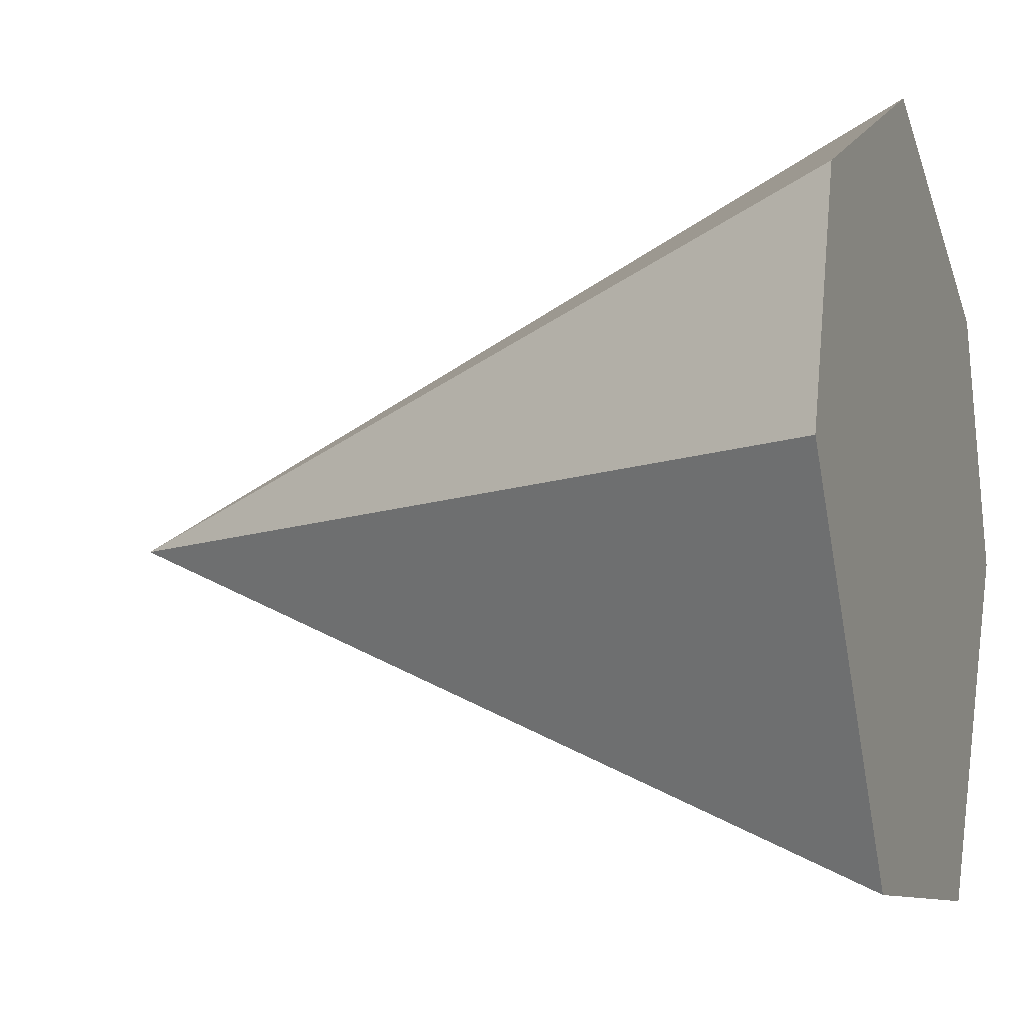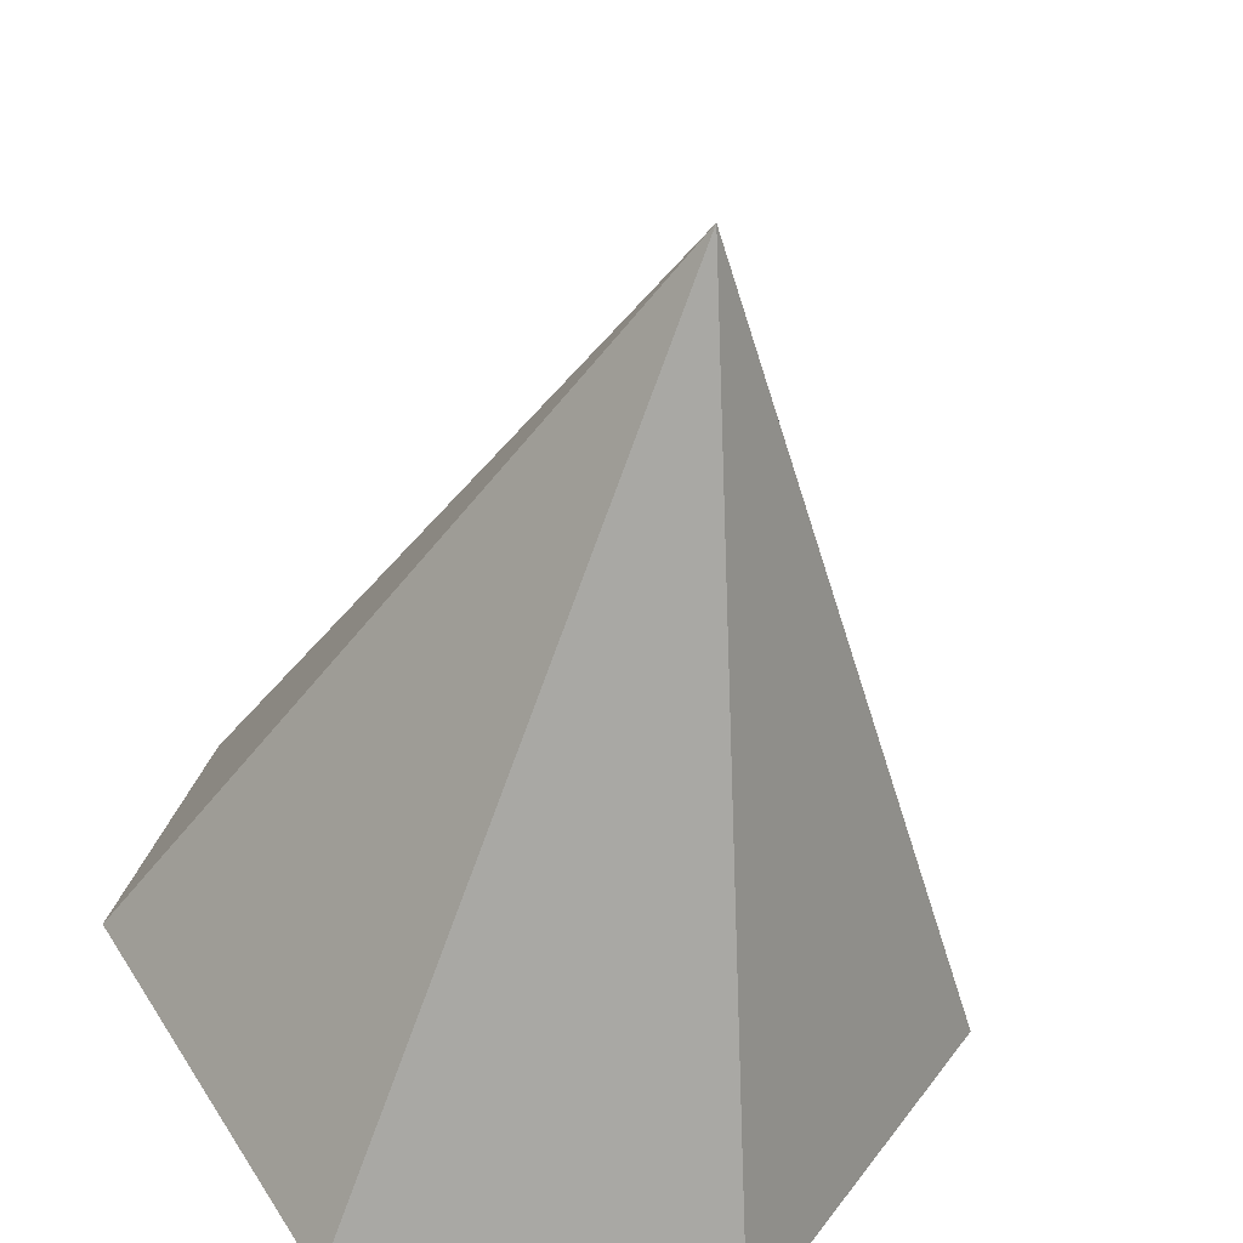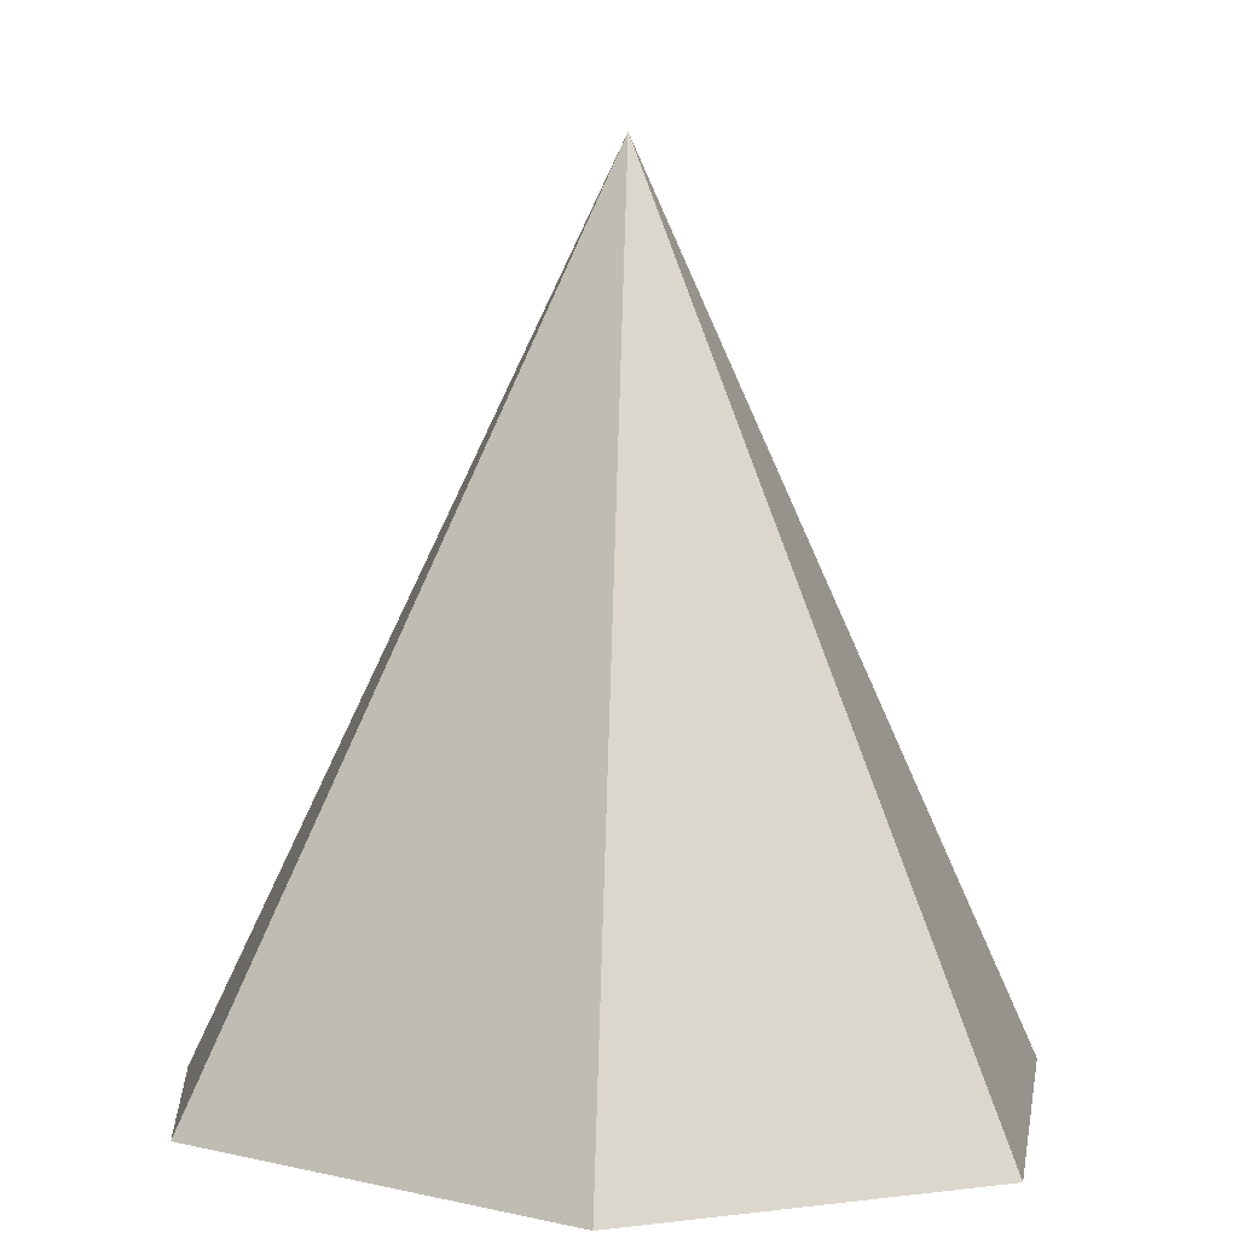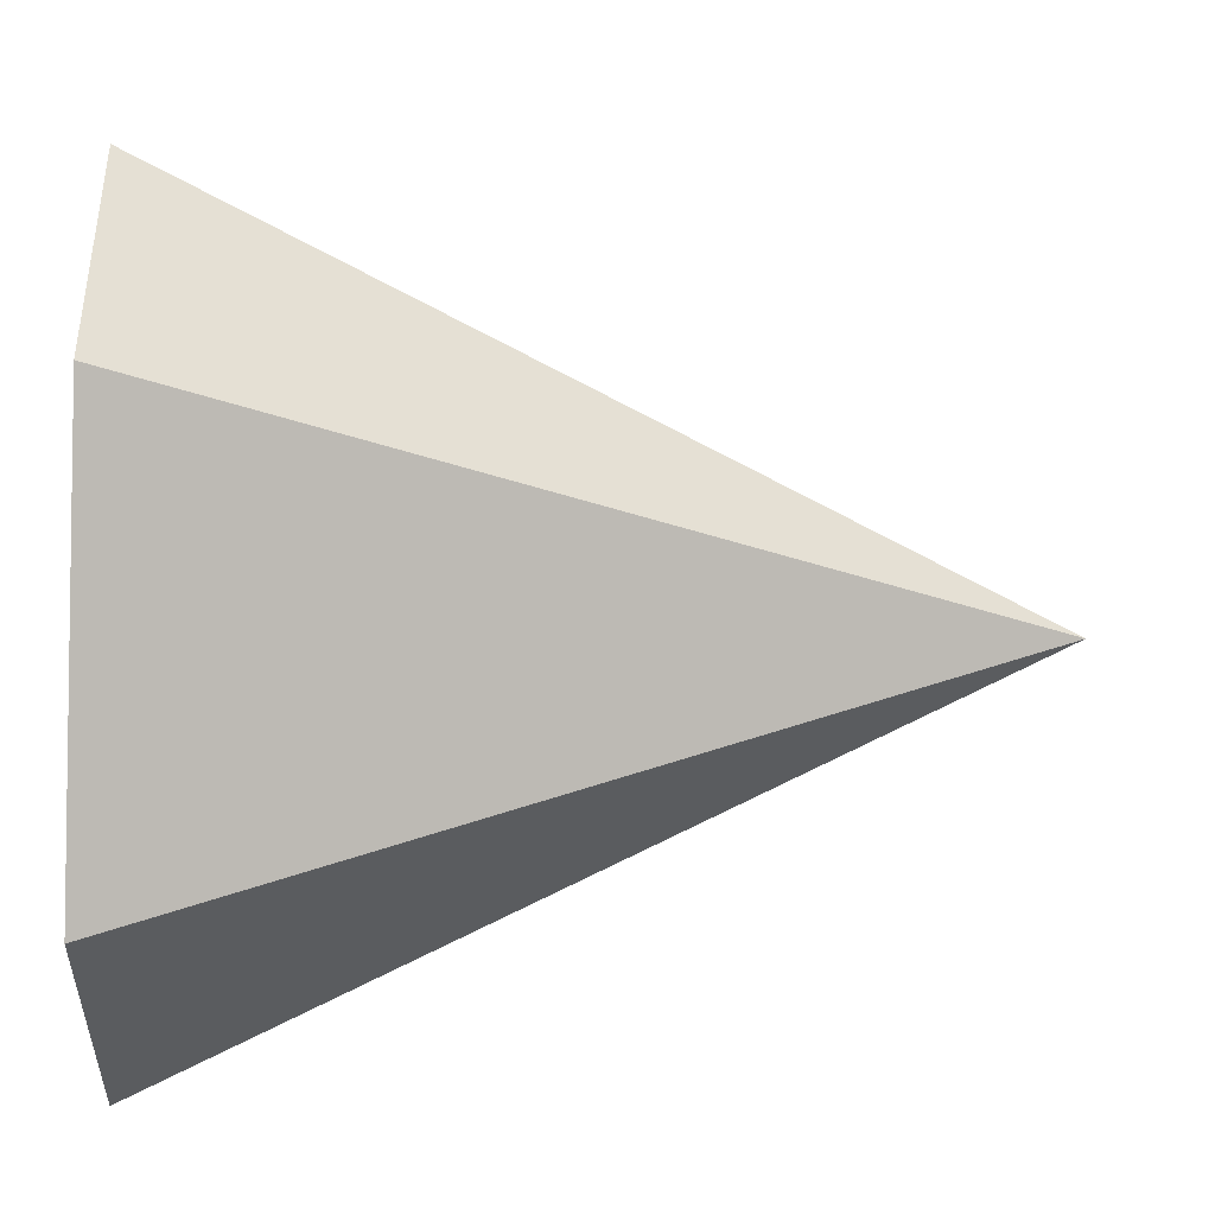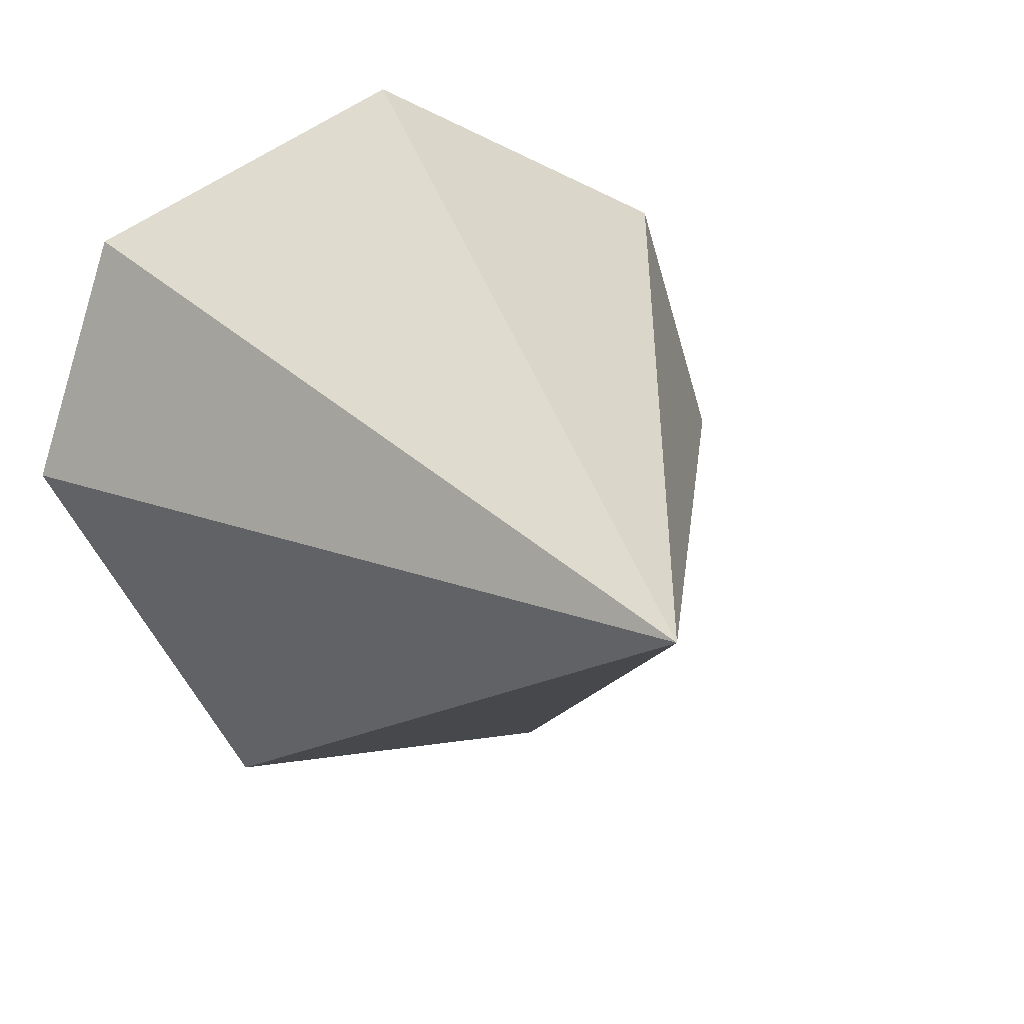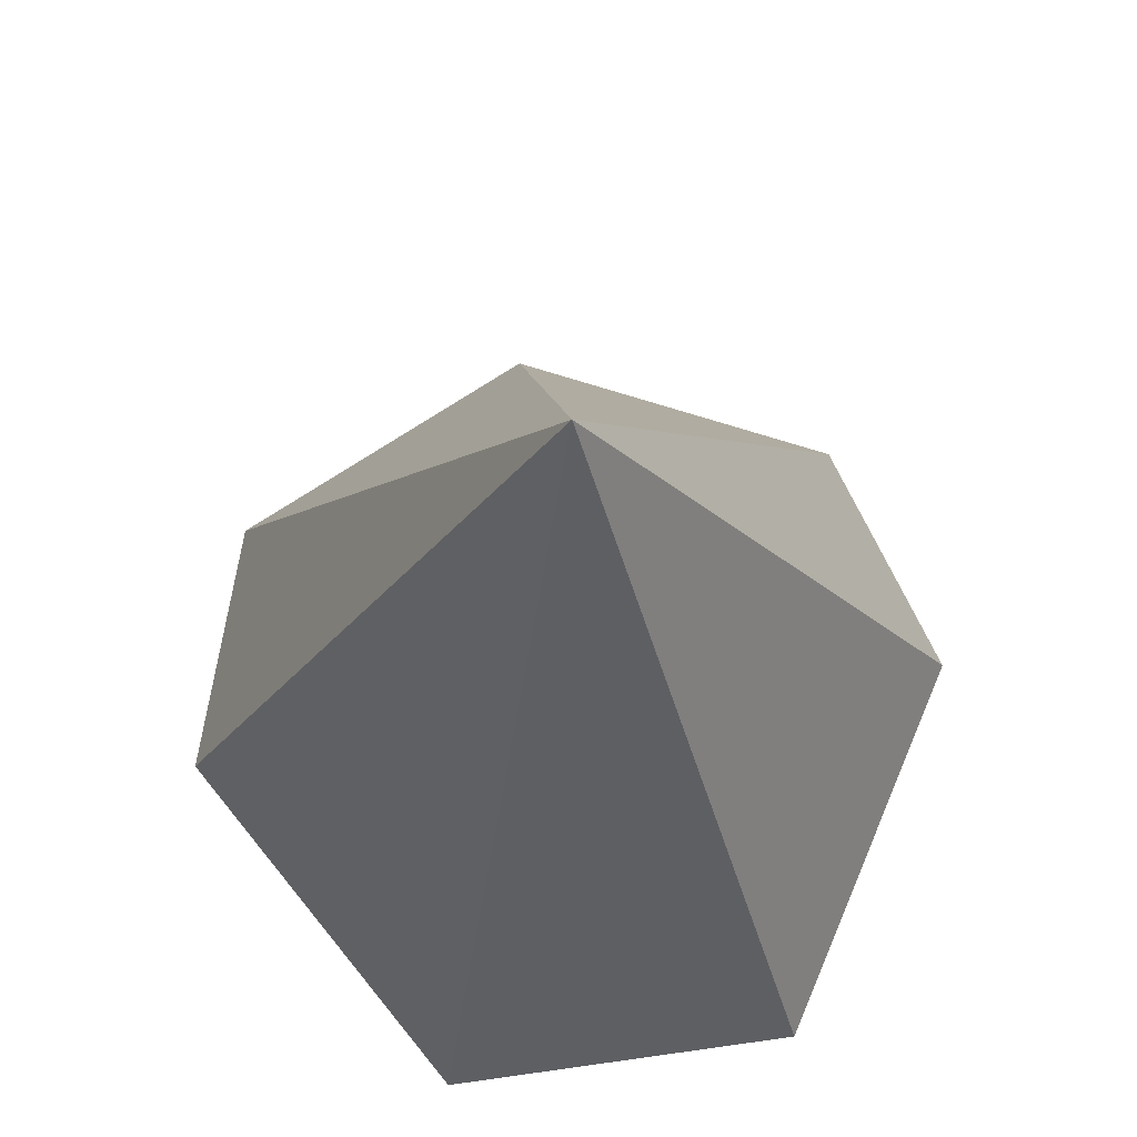
<metadata>
{"format":"obj","ext":"obj","renderer":"f3d","projection":"perspective","resolution":1024,"background":"white","views":[{"elev":-9.3,"azim":-70.0,"up":"+Z"},{"elev":-50.6,"azim":170.0,"up":"+Z"},{"elev":4.9,"azim":158.0,"up":"+Y"},{"elev":-28.5,"azim":87.4,"up":"+Z"},{"elev":14.3,"azim":159.4,"up":"+Z"},{"elev":70.5,"azim":172.0,"up":"+Y"}]}
</metadata>
<code>
o Cone.001
v 0 -2.488 0.7817
v -0.6111 -2.488 0.4874
v -0.7621 -2.488 0
v -0.3391 -2.488 -0.7043
v 0.3391 -2.488 -0.7043
v 0.7621 -2.488 -0
v 0.6111 -2.488 0.4874
v 0 -0.9247 0
f 1 8 2
f 2 8 3
f 3 8 4
f 4 8 5
f 5 8 6
f 2 4 6
f 6 8 7
f 7 8 1
f 7 1 2
f 2 3 4
f 4 5 6
f 6 7 2

</code>
